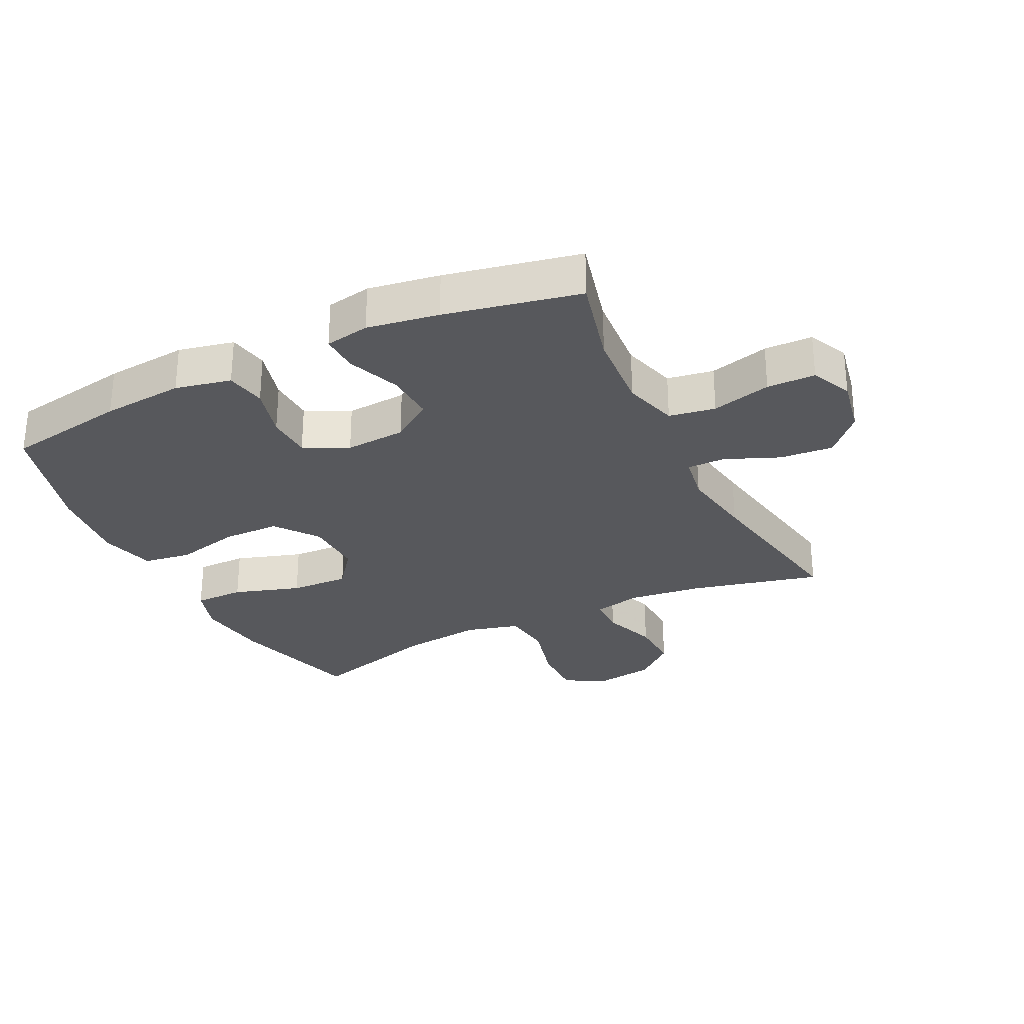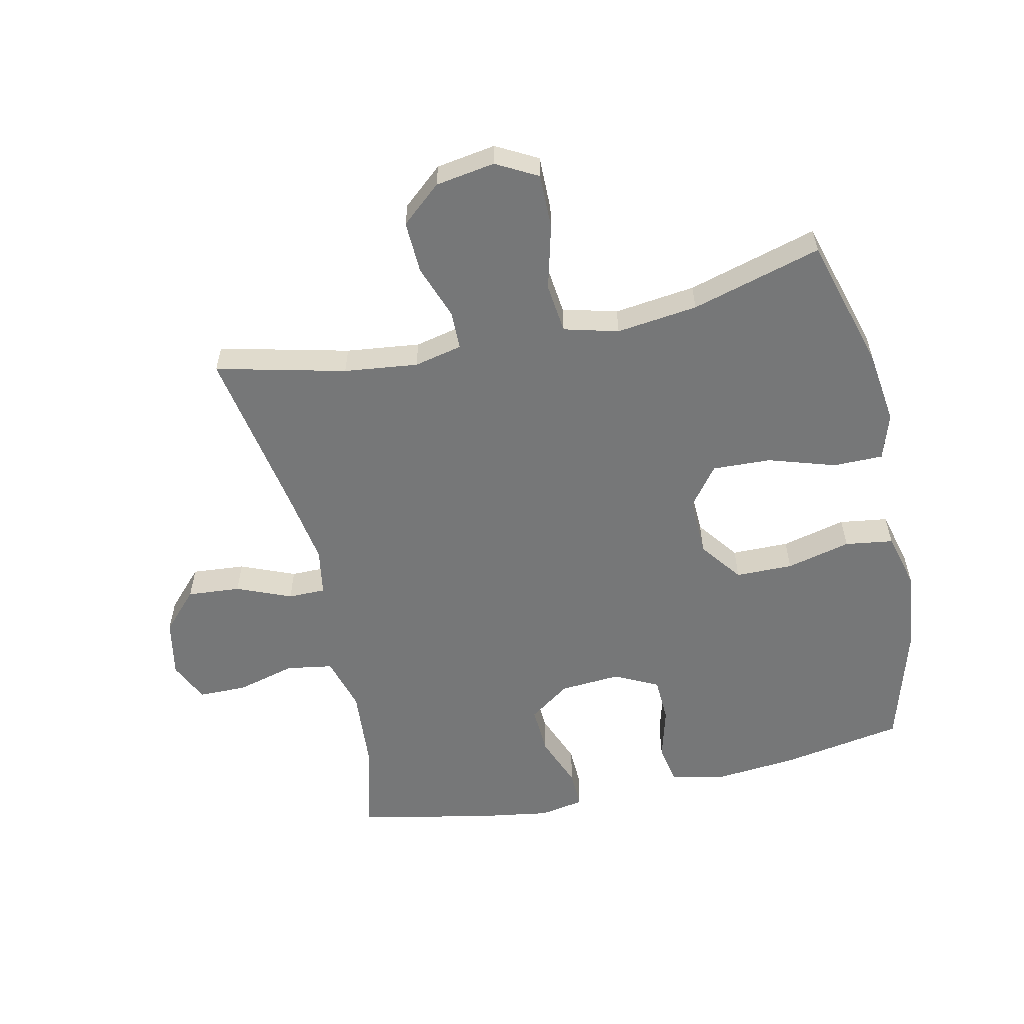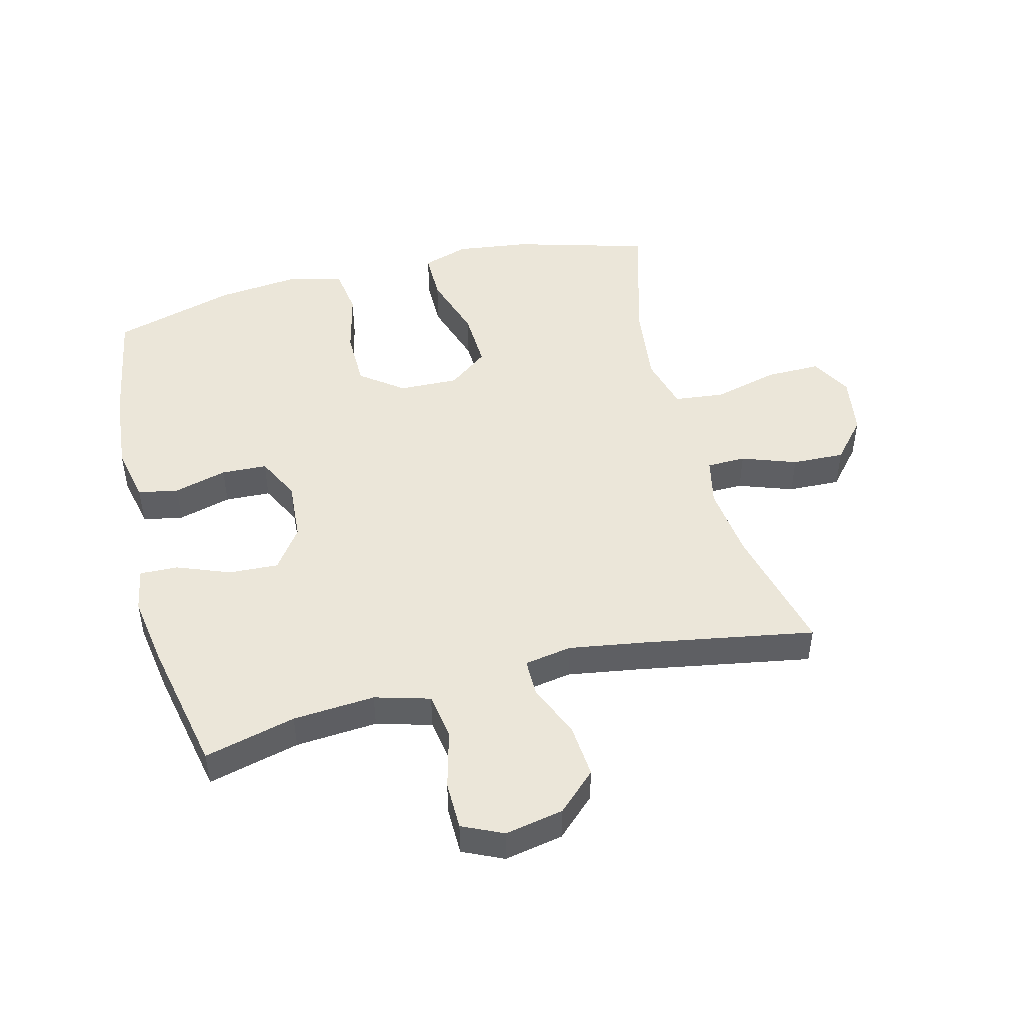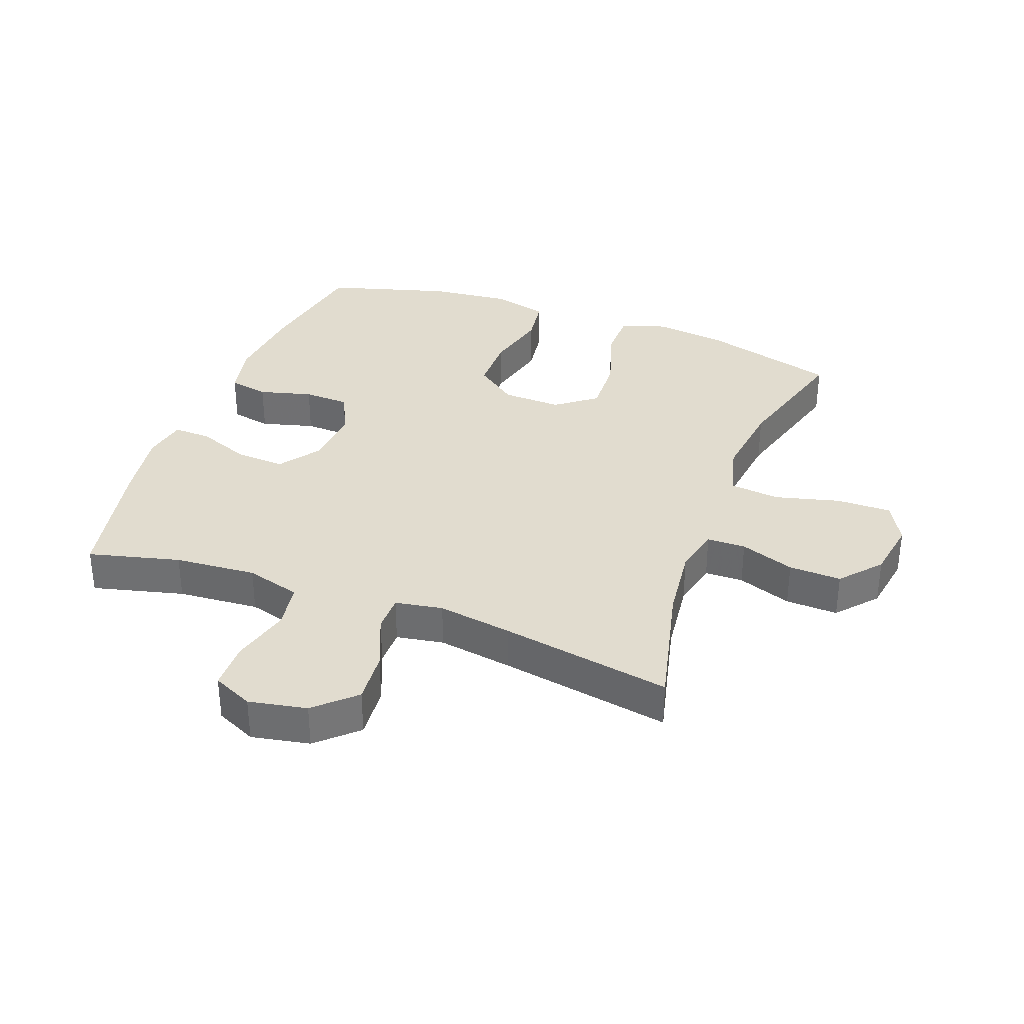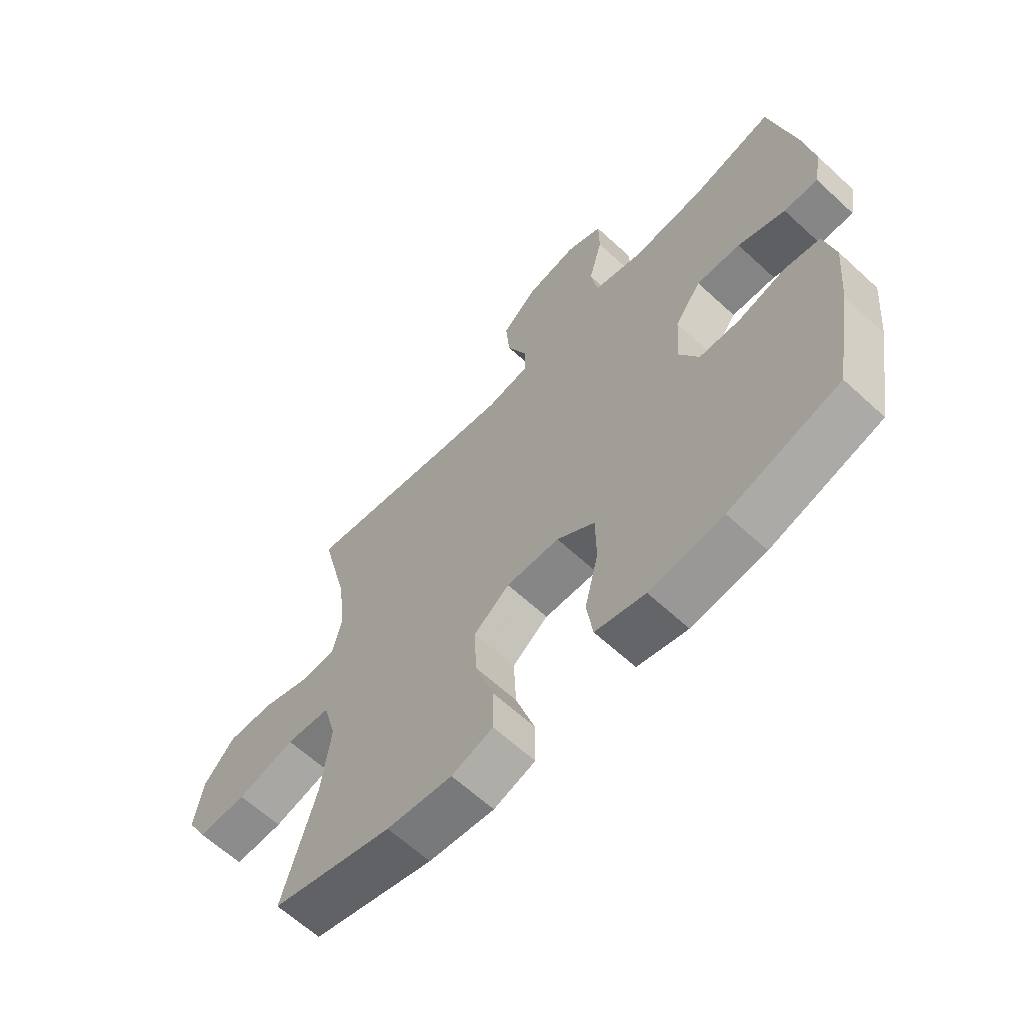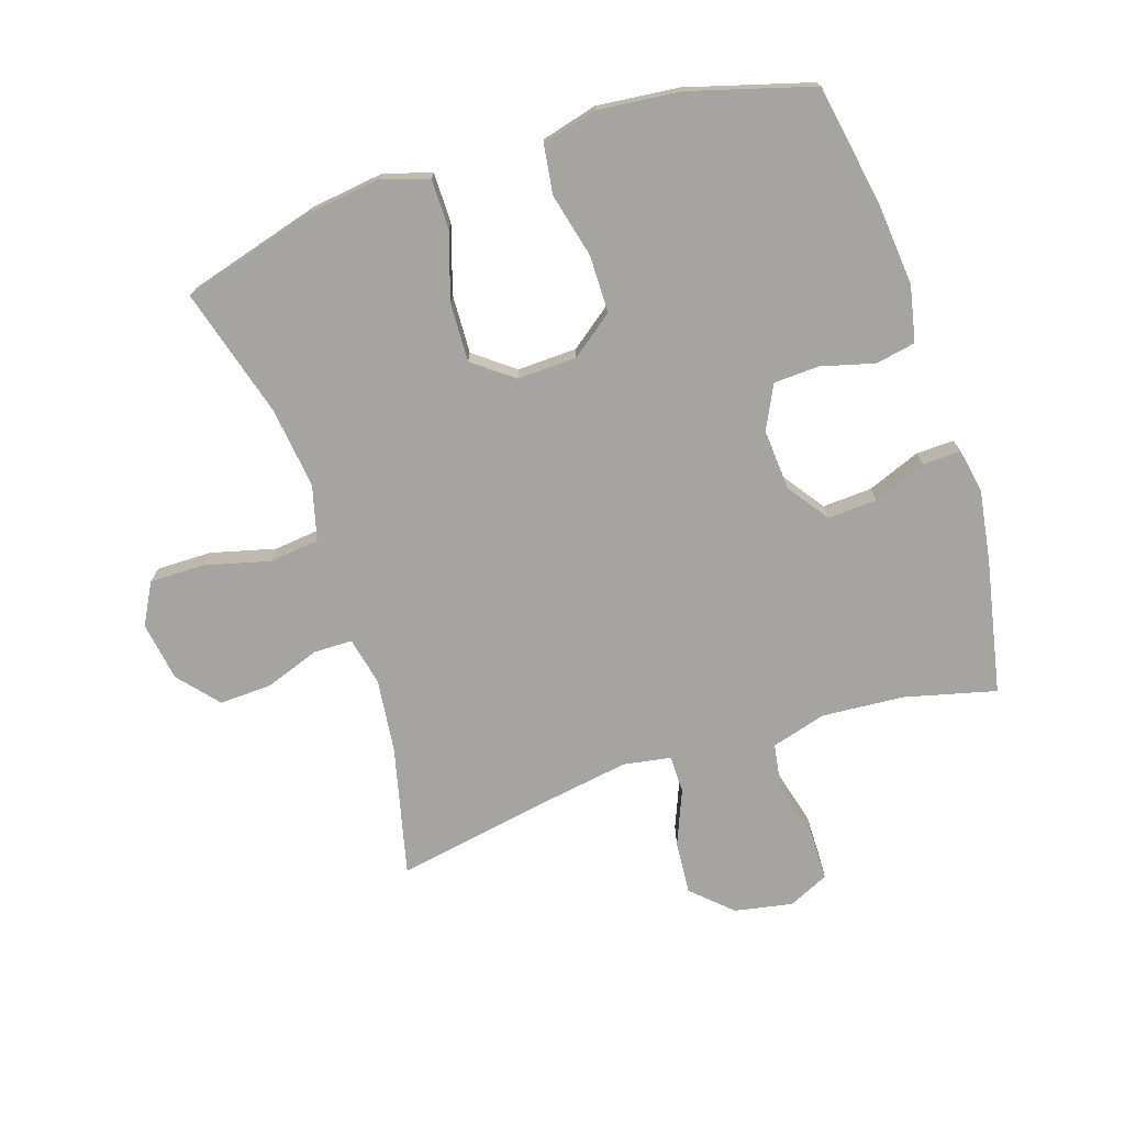
<metadata>
{"format":"obj","ext":"obj","renderer":"f3d","projection":"perspective","resolution":1024,"background":"white","views":[{"elev":-28.7,"azim":-63.9,"up":"+Y"},{"elev":-57.0,"azim":102.5,"up":"+Y"},{"elev":47.6,"azim":-14.3,"up":"+Y"},{"elev":34.3,"azim":20.5,"up":"+Y"},{"elev":-63.7,"azim":-132.9,"up":"+Z"},{"elev":-73.5,"azim":-161.8,"up":"+Y"}]}
</metadata>
<code>
v 0.5 0.07 0.5
v 0.45 0.07 0.293
v 0.436 0.07 0.175
v 0.453 0.07 0.098
v 0.515 0.07 0.097
v 0.602 0.07 0.128
v 0.686 0.07 0.131
v 0.741 0.07 0.067
v 0.756 0.07 -0.028
v 0.72 0.07 -0.094
v 0.632 0.07 -0.093
v 0.528 0.07 -0.066
v 0.448 0.07 -0.075
v 0.425 0.07 -0.162
v 0.441 0.07 -0.292
v 0.5 0.07 -0.5
v 0.284 0.07 -0.561
v 0.167 0.07 -0.576
v 0.093 0.07 -0.552
v 0.093 0.07 -0.472
v 0.127 0.07 -0.365
v 0.131 0.07 -0.271
v 0.067 0.07 -0.222
v -0.028 0.07 -0.225
v -0.096 0.07 -0.276
v -0.097 0.07 -0.368
v -0.072 0.07 -0.471
v -0.083 0.07 -0.548
v -0.172 0.07 -0.571
v -0.303 0.07 -0.557
v -0.5 0.07 -0.5
v -0.534 0.07 -0.305
v -0.546 0.07 -0.174
v -0.527 0.07 -0.085
v -0.463 0.07 -0.073
v -0.378 0.07 -0.096
v -0.305 0.07 -0.093
v -0.27 0.07 -0.023
v -0.277 0.07 0.074
v -0.324 0.07 0.14
v -0.403 0.07 0.136
v -0.488 0.07 0.103
v -0.549 0.07 0.101
v -0.562 0.07 0.172
v -0.544 0.07 0.286
v -0.5 0.07 0.5
v -0.354 0.07 0.463
v -0.223 0.07 0.453
v -0.135 0.07 0.478
v -0.123 0.07 0.552
v -0.148 0.07 0.647
v -0.147 0.07 0.724
v -0.082 0.07 0.754
v 0.011 0.07 0.736
v 0.073 0.07 0.678
v 0.066 0.07 0.593
v 0.03 0.07 0.506
v 0.03 0.07 0.446
v 0.106 0.07 0.433
v 0.226 0.07 0.452
v 0.5 0 0.5
v 0.45 0 0.293
v 0.436 0 0.175
v 0.453 0 0.098
v 0.515 0 0.097
v 0.602 0 0.128
v 0.686 0 0.131
v 0.741 0 0.067
v 0.756 0 -0.028
v 0.72 0 -0.094
v 0.632 0 -0.093
v 0.528 0 -0.066
v 0.448 0 -0.075
v 0.425 0 -0.162
v 0.441 0 -0.292
v 0.5 0 -0.5
v 0.284 0 -0.561
v 0.167 0 -0.576
v 0.093 0 -0.552
v 0.093 0 -0.472
v 0.127 0 -0.365
v 0.131 0 -0.271
v 0.067 0 -0.222
v -0.028 0 -0.225
v -0.096 0 -0.276
v -0.097 0 -0.368
v -0.072 0 -0.471
v -0.083 0 -0.548
v -0.172 0 -0.571
v -0.303 0 -0.557
v -0.5 0 -0.5
v -0.534 0 -0.305
v -0.546 0 -0.174
v -0.527 0 -0.085
v -0.463 0 -0.073
v -0.378 0 -0.096
v -0.305 0 -0.093
v -0.27 0 -0.023
v -0.277 0 0.074
v -0.324 0 0.14
v -0.403 0 0.136
v -0.488 0 0.103
v -0.549 0 0.101
v -0.562 0 0.172
v -0.544 0 0.286
v -0.5 0 0.5
v -0.354 0 0.463
v -0.223 0 0.453
v -0.135 0 0.478
v -0.123 0 0.552
v -0.148 0 0.647
v -0.147 0 0.724
v -0.082 0 0.754
v 0.011 0 0.736
v 0.073 0 0.678
v 0.066 0 0.593
v 0.03 0 0.506
v 0.03 0 0.446
v 0.106 0 0.433
v 0.226 0 0.452
f 54 55 56 57
f 54 57 58
f 53 54 58
f 50 51 52 53
f 49 50 53 58
f 48 49 58
f 44 45 46 47
f 44 47 48
f 41 42 43 44
f 40 41 44 48
f 39 40 48 58
f 33 34 35 36
f 33 36 37
f 32 33 37
f 31 32 37
f 30 31 37 38
f 26 27 28 29
f 25 26 29 30
f 18 19 20 21
f 18 21 22
f 15 16 17 18
f 14 15 18 22
f 13 14 22 23
f 9 10 11 12
f 9 12 13
f 8 9 13
f 5 6 7 8
f 4 5 8 13
f 3 4 13 23
f 60 1 2
f 59 60 2 3
f 38 39 58 59
f 25 30 38 59
f 24 25 59 3
f 3 23 24
f 117 116 115 114
f 118 117 114
f 118 114 113
f 113 112 111 110
f 118 113 110 109
f 118 109 108
f 107 106 105 104
f 108 107 104
f 104 103 102 101
f 108 104 101 100
f 118 108 100 99
f 96 95 94 93
f 97 96 93
f 97 93 92
f 97 92 91
f 98 97 91 90
f 89 88 87 86
f 90 89 86 85
f 81 80 79 78
f 82 81 78
f 78 77 76 75
f 82 78 75 74
f 83 82 74 73
f 72 71 70 69
f 73 72 69
f 73 69 68
f 68 67 66 65
f 73 68 65 64
f 83 73 64 63
f 62 61 120
f 63 62 120 119
f 119 118 99 98
f 119 98 90 85
f 63 119 85 84
f 84 83 63
f 1 61 62 2
f 2 62 63 3
f 3 63 64 4
f 4 64 65 5
f 5 65 66 6
f 6 66 67 7
f 7 67 68 8
f 8 68 69 9
f 9 69 70 10
f 10 70 71 11
f 11 71 72 12
f 12 72 73 13
f 13 73 74 14
f 14 74 75 15
f 15 75 76 16
f 16 76 77 17
f 17 77 78 18
f 18 78 79 19
f 19 79 80 20
f 20 80 81 21
f 21 81 82 22
f 22 82 83 23
f 23 83 84 24
f 24 84 85 25
f 25 85 86 26
f 26 86 87 27
f 27 87 88 28
f 28 88 89 29
f 29 89 90 30
f 30 90 91 31
f 31 91 92 32
f 32 92 93 33
f 33 93 94 34
f 34 94 95 35
f 35 95 96 36
f 36 96 97 37
f 37 97 98 38
f 38 98 99 39
f 39 99 100 40
f 40 100 101 41
f 41 101 102 42
f 42 102 103 43
f 43 103 104 44
f 44 104 105 45
f 45 105 106 46
f 46 106 107 47
f 47 107 108 48
f 48 108 109 49
f 49 109 110 50
f 50 110 111 51
f 51 111 112 52
f 52 112 113 53
f 53 113 114 54
f 54 114 115 55
f 55 115 116 56
f 56 116 117 57
f 57 117 118 58
f 58 118 119 59
f 59 119 120 60
f 60 120 61 1

</code>
